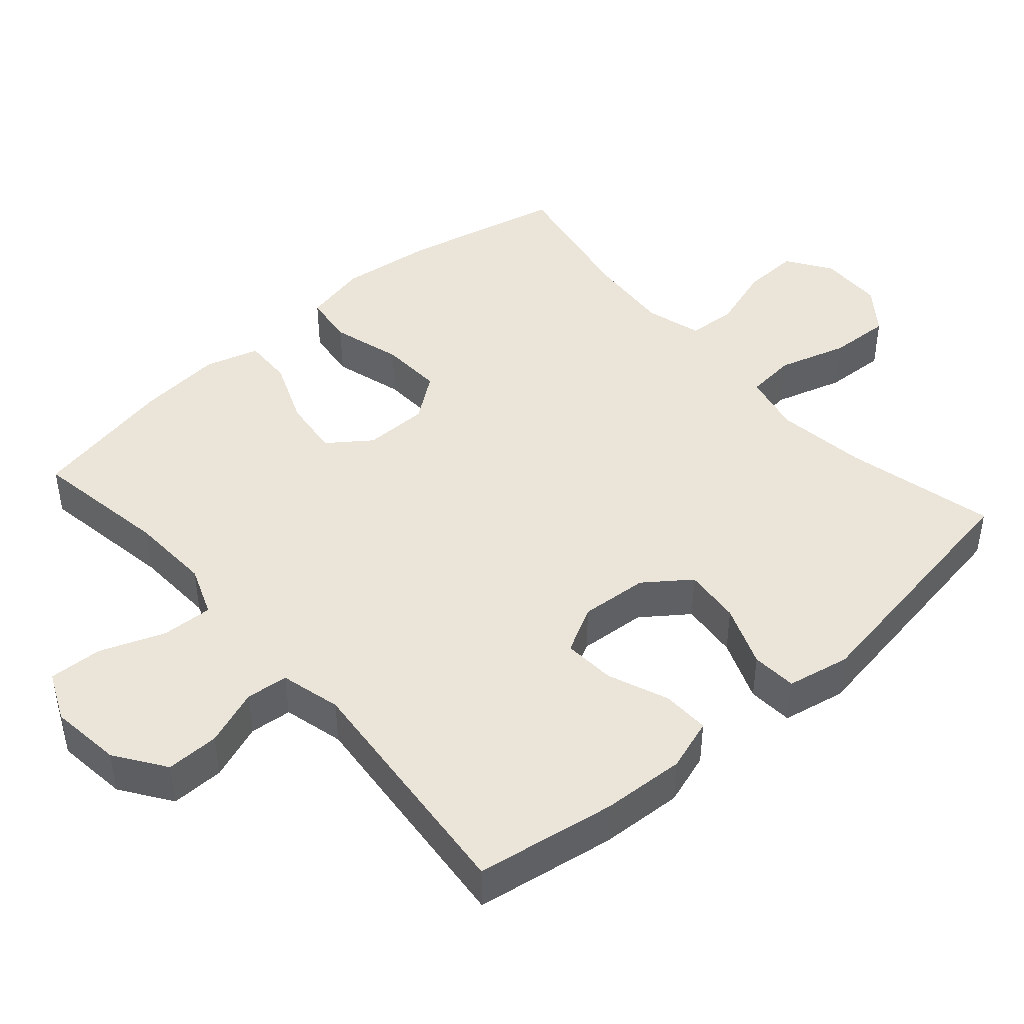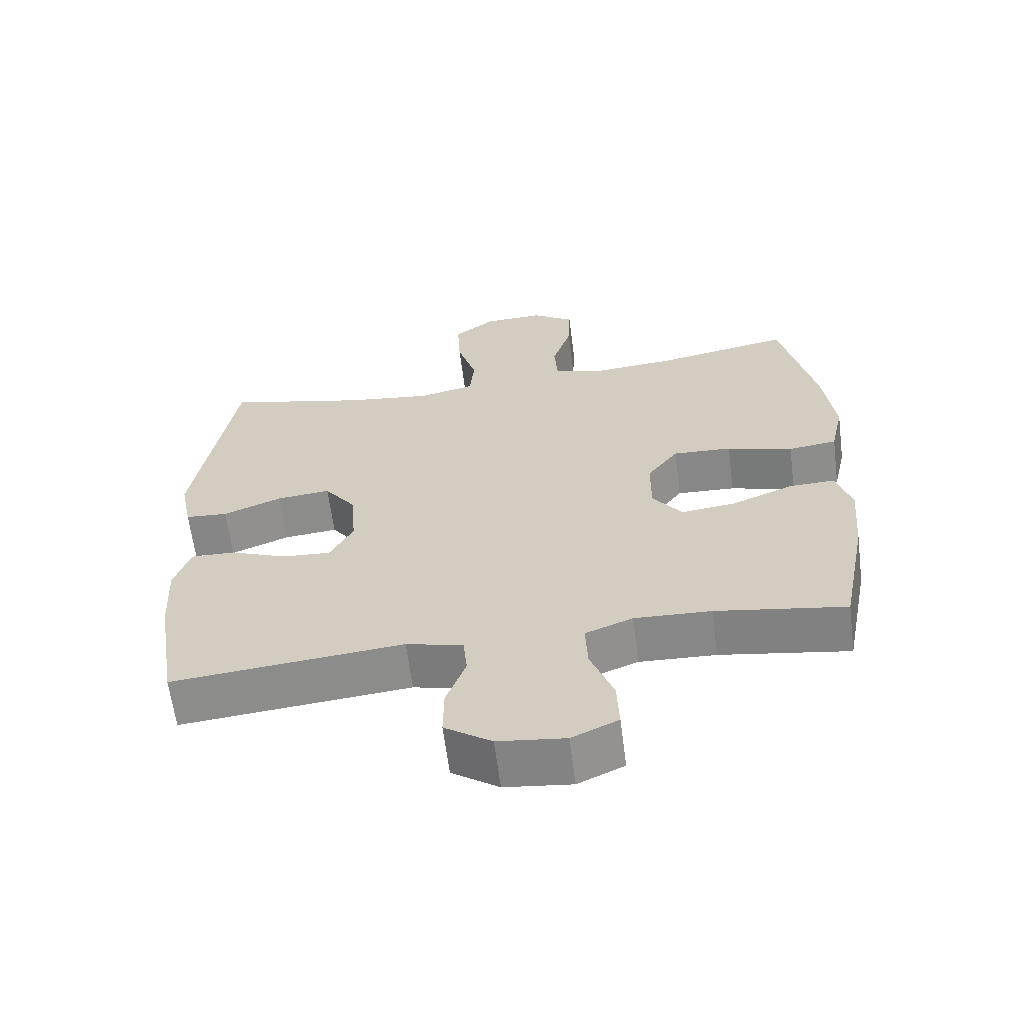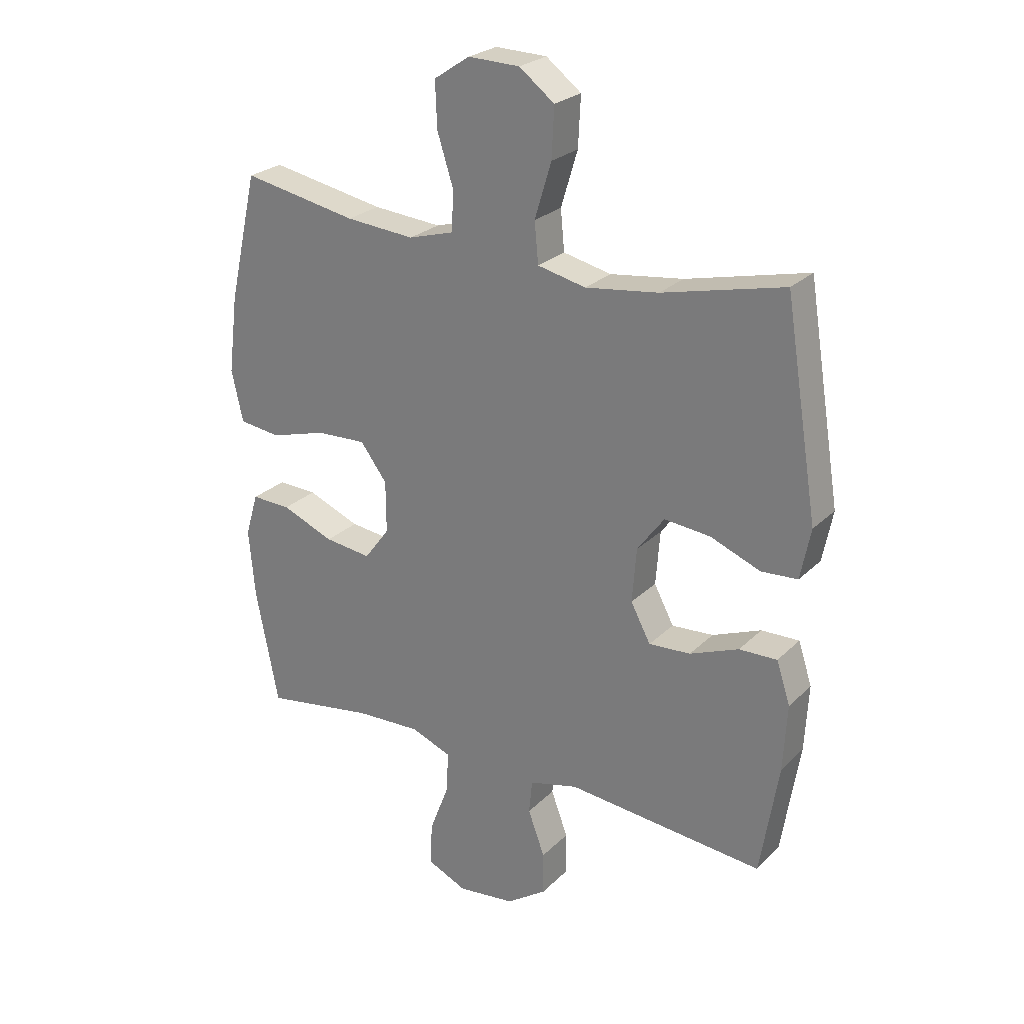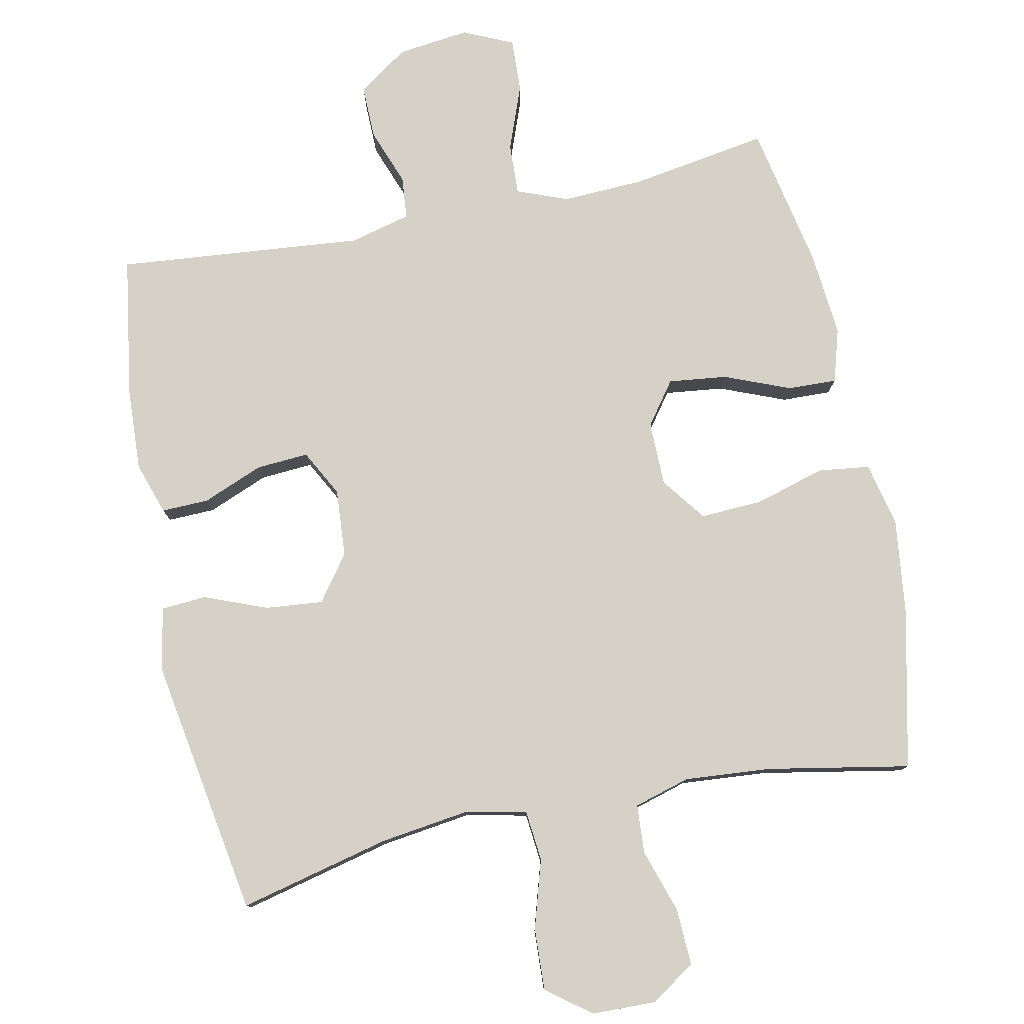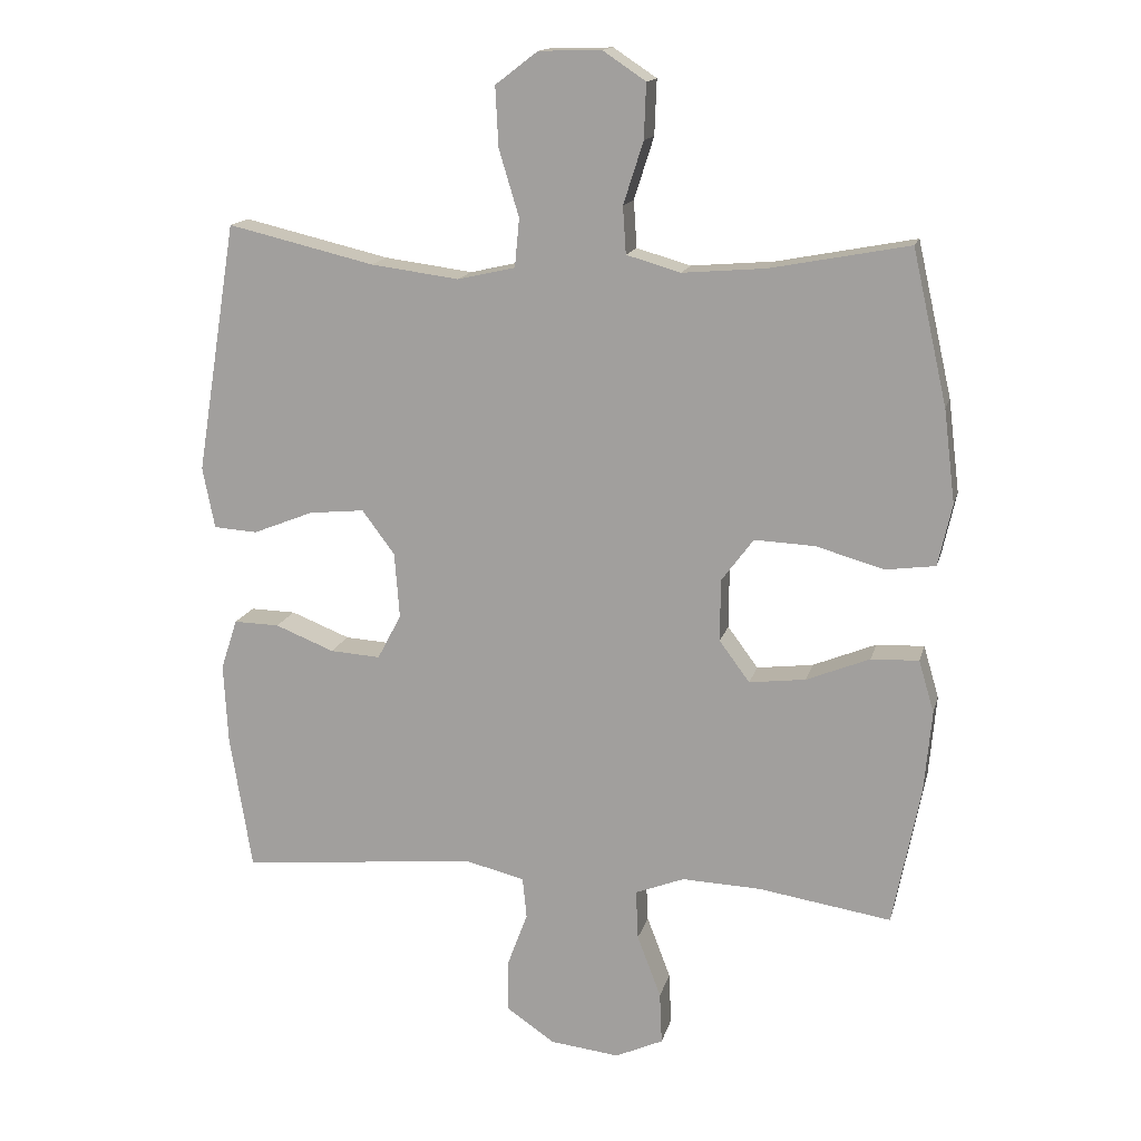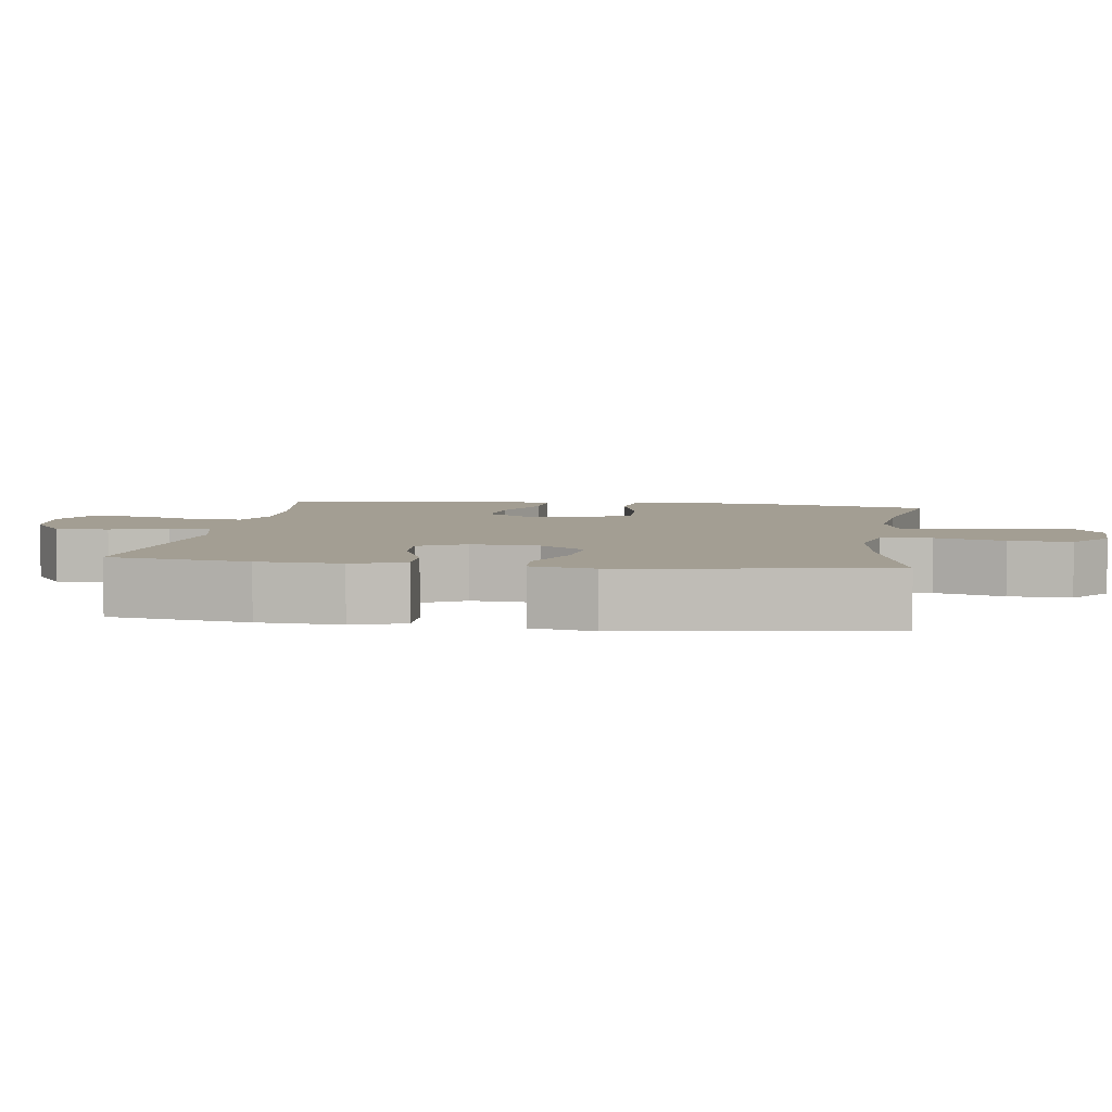
<metadata>
{"format":"obj","ext":"obj","renderer":"f3d","projection":"perspective","resolution":1024,"background":"white","views":[{"elev":44.8,"azim":-131.3,"up":"+Y"},{"elev":-63.0,"azim":7.3,"up":"+Z"},{"elev":25.3,"azim":-146.4,"up":"+Z"},{"elev":79.1,"azim":-11.8,"up":"+Y"},{"elev":14.9,"azim":13.3,"up":"+Z"},{"elev":5.2,"azim":-81.6,"up":"+Y"}]}
</metadata>
<code>
o path4154
v -0.1561 0.0375 -0.4611
v -0.06953 0.0375 -0.483
v -0.06364 0.0375 -0.5433
v -0.09361 0.0375 -0.6241
v -0.09457 0.0375 -0.7001
v -0.02295 0.0375 -0.7493
v 0.07962 0.0375 -0.7613
v 0.1502 0.0375 -0.7292
v 0.1468 0.0375 -0.6529
v 0.1118 0.0375 -0.5605
v 0.1084 0.0375 -0.4873
v 0.1808 0.0375 -0.4591
v 0.297 0.0375 -0.4639
v 0.4936 0.0375 -0.495
v 0.5341 0.0375 -0.289
v 0.5451 0.0375 -0.1671
v 0.5223 0.0375 -0.09038
v 0.4521 0.0375 -0.09288
v 0.3586 0.0375 -0.1308
v 0.2753 0.0375 -0.1408
v 0.2305 0.0375 -0.08038
v 0.2311 0.0375 0.01142
v 0.2784 0.0375 0.07489
v 0.3676 0.0375 0.07082
v 0.4678 0.0375 0.042
v 0.5414 0.0375 0.05167
v 0.5618 0.0375 0.1431
v 0.545 0.0375 0.2799
v 0.4936 0.0375 0.5069
v 0.2892 0.0375 0.4683
v 0.1668 0.0375 0.4583
v 0.08674 0.0375 0.4813
v 0.08208 0.0375 0.5506
v 0.1113 0.0375 0.6424
v 0.1144 0.0375 0.7233
v 0.05099 0.0375 0.7657
v -0.04094 0.0375 0.7634
v -0.1036 0.0375 0.7155
v -0.09917 0.0375 0.6274
v -0.06949 0.0375 0.5294
v -0.07632 0.0375 0.4577
v -0.1621 0.0375 0.4384
v -0.2919 0.0375 0.4556
v -0.5081 0.0375 0.5069
v -0.5677 0.0375 0.137
v -0.5498 0.0375 0.04678
v -0.4851 0.0375 0.0424
v -0.396 0.0375 0.07776
v -0.3141 0.0375 0.08583
v -0.266 0.0375 0.02115
v -0.2586 0.0375 -0.07563
v -0.2938 0.0375 -0.1423
v -0.3682 0.0375 -0.1374
v -0.4551 0.0375 -0.1028
v -0.5225 0.0375 -0.1012
v -0.547 0.0375 -0.176
v -0.5404 0.0375 -0.2947
v -0.5081 0.0375 -0.495
v -0.1561 -0.0375 -0.4611
v -0.06953 -0.0375 -0.483
v -0.06364 -0.0375 -0.5433
v -0.09361 -0.0375 -0.6241
v -0.09457 -0.0375 -0.7001
v -0.02295 -0.0375 -0.7493
v 0.07962 -0.0375 -0.7613
v 0.1502 -0.0375 -0.7292
v 0.1468 -0.0375 -0.6529
v 0.1118 -0.0375 -0.5605
v 0.1084 -0.0375 -0.4873
v 0.1808 -0.0375 -0.4591
v 0.297 -0.0375 -0.4639
v 0.4936 -0.0375 -0.495
v 0.5341 -0.0375 -0.289
v 0.5451 -0.0375 -0.1671
v 0.5223 -0.0375 -0.09038
v 0.4521 -0.0375 -0.09288
v 0.3586 -0.0375 -0.1308
v 0.2753 -0.0375 -0.1408
v 0.2305 -0.0375 -0.08038
v 0.2311 -0.0375 0.01142
v 0.2784 -0.0375 0.07489
v 0.3676 -0.0375 0.07082
v 0.4678 -0.0375 0.042
v 0.5414 -0.0375 0.05167
v 0.5618 -0.0375 0.1431
v 0.545 -0.0375 0.2799
v 0.4936 -0.0375 0.5069
v 0.2892 -0.0375 0.4683
v 0.1668 -0.0375 0.4583
v 0.08674 -0.0375 0.4813
v 0.08208 -0.0375 0.5506
v 0.1113 -0.0375 0.6424
v 0.1144 -0.0375 0.7233
v 0.05099 -0.0375 0.7657
v -0.04094 -0.0375 0.7634
v -0.1036 -0.0375 0.7155
v -0.09917 -0.0375 0.6274
v -0.06949 -0.0375 0.5294
v -0.07632 -0.0375 0.4577
v -0.1621 -0.0375 0.4384
v -0.2919 -0.0375 0.4556
v -0.5081 -0.0375 0.5069
v -0.5677 -0.0375 0.137
v -0.5498 -0.0375 0.04678
v -0.4851 -0.0375 0.0424
v -0.396 -0.0375 0.07776
v -0.3141 -0.0375 0.08583
v -0.266 -0.0375 0.02115
v -0.2586 -0.0375 -0.07563
v -0.2938 -0.0375 -0.1423
v -0.3682 -0.0375 -0.1374
v -0.4551 -0.0375 -0.1028
v -0.5225 -0.0375 -0.1012
v -0.547 -0.0375 -0.176
v -0.5404 -0.0375 -0.2947
v -0.5081 -0.0375 -0.495
v 0.5414 0.0375 0.05167
v 0.5414 0.0375 0.05167
v 0.5618 0.0375 0.1431
v 0.545 0.0375 0.2799
v 0.5341 0.0375 -0.289
v 0.5451 0.0375 -0.1671
v 0.5223 0.0375 -0.09038
v 0.5223 0.0375 -0.09038
v 0.4678 0.0375 0.042
v 0.4521 0.0375 -0.09288
v 0.4936 0.0375 -0.495
v 0.4936 0.0375 -0.495
v 0.4936 0.0375 0.5069
v 0.4936 0.0375 0.5069
v 0.3676 0.0375 0.07082
v 0.3586 0.0375 -0.1308
v 0.297 0.0375 -0.4639
v 0.2892 0.0375 0.4683
v 0.2784 0.0375 0.07489
v 0.2753 0.0375 -0.1408
v 0.2753 0.0375 -0.1408
v 0.1808 0.0375 -0.4591
v 0.1668 0.0375 0.4583
v 0.2311 0.0375 0.01142
v 0.2305 0.0375 -0.08038
v 0.1084 0.0375 -0.4873
v 0.1084 0.0375 -0.4873
v 0.08674 0.0375 0.4813
v 0.08674 0.0375 0.4813
v 0.07962 0.0375 -0.7613
v 0.1502 0.0375 -0.7292
v 0.1502 0.0375 -0.7292
v 0.1468 0.0375 -0.6529
v 0.1118 0.0375 -0.5605
v 0.1113 0.0375 0.6424
v 0.1144 0.0375 0.7233
v 0.05099 0.0375 0.7657
v 0.08208 0.0375 0.5506
v -0.02295 0.0375 -0.7493
v -0.04094 0.0375 0.7634
v -0.09457 0.0375 -0.7001
v -0.1036 0.0375 0.7155
v -0.09361 0.0375 -0.6241
v -0.06364 0.0375 -0.5433
v -0.06953 0.0375 -0.483
v -0.06953 0.0375 -0.483
v -0.06949 0.0375 0.5294
v -0.07632 0.0375 0.4577
v -0.07632 0.0375 0.4577
v -0.09917 0.0375 0.6274
v -0.1561 0.0375 -0.4611
v -0.1621 0.0375 0.4384
v -0.2919 0.0375 0.4556
v -0.2586 0.0375 -0.07563
v -0.2938 0.0375 -0.1423
v -0.2938 0.0375 -0.1423
v -0.266 0.0375 0.02115
v -0.3141 0.0375 0.08583
v -0.3682 0.0375 -0.1374
v -0.396 0.0375 0.07776
v -0.4551 0.0375 -0.1028
v -0.4851 0.0375 0.0424
v -0.5225 0.0375 -0.1012
v -0.5225 0.0375 -0.1012
v -0.5081 0.0375 -0.495
v -0.5081 0.0375 -0.495
v -0.5081 0.0375 0.5069
v -0.5081 0.0375 0.5069
v -0.5498 0.0375 0.04678
v -0.5498 0.0375 0.04678
v -0.547 0.0375 -0.176
v -0.5404 0.0375 -0.2947
v -0.5677 0.0375 0.137
v 0.5414 -0.0375 0.05167
v 0.5414 -0.0375 0.05167
v 0.5618 -0.0375 0.1431
v 0.545 -0.0375 0.2799
v 0.5341 -0.0375 -0.289
v 0.5451 -0.0375 -0.1671
v 0.5223 -0.0375 -0.09038
v 0.5223 -0.0375 -0.09038
v 0.4678 -0.0375 0.042
v 0.4521 -0.0375 -0.09288
v 0.4936 -0.0375 -0.495
v 0.4936 -0.0375 -0.495
v 0.4936 -0.0375 0.5069
v 0.4936 -0.0375 0.5069
v 0.3676 -0.0375 0.07082
v 0.3586 -0.0375 -0.1308
v 0.297 -0.0375 -0.4639
v 0.2892 -0.0375 0.4683
v 0.2784 -0.0375 0.07489
v 0.2753 -0.0375 -0.1408
v 0.2753 -0.0375 -0.1408
v 0.1808 -0.0375 -0.4591
v 0.1668 -0.0375 0.4583
v 0.2311 -0.0375 0.01142
v 0.2305 -0.0375 -0.08038
v 0.1084 -0.0375 -0.4873
v 0.1084 -0.0375 -0.4873
v 0.08674 -0.0375 0.4813
v 0.08674 -0.0375 0.4813
v 0.07962 -0.0375 -0.7613
v 0.1502 -0.0375 -0.7292
v 0.1502 -0.0375 -0.7292
v 0.1468 -0.0375 -0.6529
v 0.1118 -0.0375 -0.5605
v 0.1113 -0.0375 0.6424
v 0.1144 -0.0375 0.7233
v 0.05099 -0.0375 0.7657
v 0.08208 -0.0375 0.5506
v -0.02295 -0.0375 -0.7493
v -0.04094 -0.0375 0.7634
v -0.09457 -0.0375 -0.7001
v -0.1036 -0.0375 0.7155
v -0.09361 -0.0375 -0.6241
v -0.06364 -0.0375 -0.5433
v -0.06953 -0.0375 -0.483
v -0.06953 -0.0375 -0.483
v -0.06949 -0.0375 0.5294
v -0.07632 -0.0375 0.4577
v -0.07632 -0.0375 0.4577
v -0.09917 -0.0375 0.6274
v -0.1561 -0.0375 -0.4611
v -0.1621 -0.0375 0.4384
v -0.2919 -0.0375 0.4556
v -0.2586 -0.0375 -0.07563
v -0.2938 -0.0375 -0.1423
v -0.2938 -0.0375 -0.1423
v -0.266 -0.0375 0.02115
v -0.3141 -0.0375 0.08583
v -0.3682 -0.0375 -0.1374
v -0.396 -0.0375 0.07776
v -0.4551 -0.0375 -0.1028
v -0.4851 -0.0375 0.0424
v -0.5225 -0.0375 -0.1012
v -0.5225 -0.0375 -0.1012
v -0.5081 -0.0375 -0.495
v -0.5081 -0.0375 -0.495
v -0.5081 -0.0375 0.5069
v -0.5081 -0.0375 0.5069
v -0.5498 -0.0375 0.04678
v -0.5498 -0.0375 0.04678
v -0.547 -0.0375 -0.176
v -0.5404 -0.0375 -0.2947
v -0.5677 -0.0375 0.137
f 214 213 243
f 239 229 231
f 260 250 252
f 207 193 202
f 234 214 243
f 249 242 262
f 260 248 250
f 196 199 195
f 236 227 239
f 213 237 246
f 234 243 240
f 247 242 249
f 262 242 256
f 233 215 234
f 224 239 227
f 220 222 219
f 246 241 247
f 209 206 205
f 205 195 199
f 217 208 212
f 237 217 236
f 240 243 244
f 219 222 228
f 211 209 214
f 223 228 222
f 241 246 237
f 212 208 207
f 206 209 211
f 239 224 229
f 194 206 200
f 204 198 192
f 249 262 251
f 232 223 233
f 223 215 233
f 217 227 236
f 242 247 241
f 228 223 232
f 230 228 232
f 226 224 225
f 244 248 261
f 193 204 192
f 237 213 208
f 214 234 215
f 261 248 260
f 224 226 229
f 195 205 194
f 215 211 214
f 240 244 261
f 204 207 208
f 192 198 190
f 193 207 204
f 254 240 261
f 251 262 258
f 243 213 246
f 194 205 206
f 237 208 217
f 118 27 85 191
f 27 28 86 85
f 15 16 74 73
f 16 124 197 74
f 25 26 84 83
f 17 18 76 75
f 128 15 73 201
f 28 130 203 86
f 24 25 83 82
f 18 19 77 76
f 13 14 72 71
f 29 30 88 87
f 23 24 82 81
f 19 137 210 77
f 12 13 71 70
f 30 31 89 88
f 22 23 81 80
f 20 21 79 78
f 21 22 80 79
f 143 12 70 216
f 31 145 218 89
f 7 148 221 65
f 8 9 67 66
f 9 10 68 67
f 34 35 93 92
f 35 36 94 93
f 10 11 69 68
f 33 34 92 91
f 32 33 91 90
f 6 7 65 64
f 36 37 95 94
f 5 6 64 63
f 37 38 96 95
f 4 5 63 62
f 3 4 62 61
f 162 3 61 235
f 40 165 238 98
f 39 40 98 97
f 38 39 97 96
f 1 2 60 59
f 41 42 100 99
f 42 43 101 100
f 51 172 245 109
f 50 51 109 108
f 49 50 108 107
f 52 53 111 110
f 48 49 107 106
f 53 54 112 111
f 47 48 106 105
f 54 180 253 112
f 182 1 59 255
f 43 184 257 101
f 186 47 105 259
f 55 56 114 113
f 57 58 116 115
f 56 57 115 114
f 45 46 104 103
f 44 45 103 102
f 141 170 140
f 166 158 156
f 187 179 177
f 134 129 120
f 161 170 141
f 176 189 169
f 187 177 175
f 123 122 126
f 163 166 154
f 140 173 164
f 161 167 170
f 174 176 169
f 189 183 169
f 160 161 142
f 151 154 166
f 147 146 149
f 173 174 168
f 136 132 133
f 132 126 122
f 144 139 135
f 164 163 144
f 167 171 170
f 146 155 149
f 138 141 136
f 150 149 155
f 168 164 173
f 139 134 135
f 133 138 136
f 166 156 151
f 121 127 133
f 131 119 125
f 176 178 189
f 159 160 150
f 150 160 142
f 144 163 154
f 169 168 174
f 155 159 150
f 157 159 155
f 153 152 151
f 171 188 175
f 120 119 131
f 164 135 140
f 141 142 161
f 188 187 175
f 151 156 153
f 122 121 132
f 142 141 138
f 167 188 171
f 131 135 134
f 119 117 125
f 120 131 134
f 181 188 167
f 178 185 189
f 170 173 140
f 121 133 132
f 164 144 135

</code>
